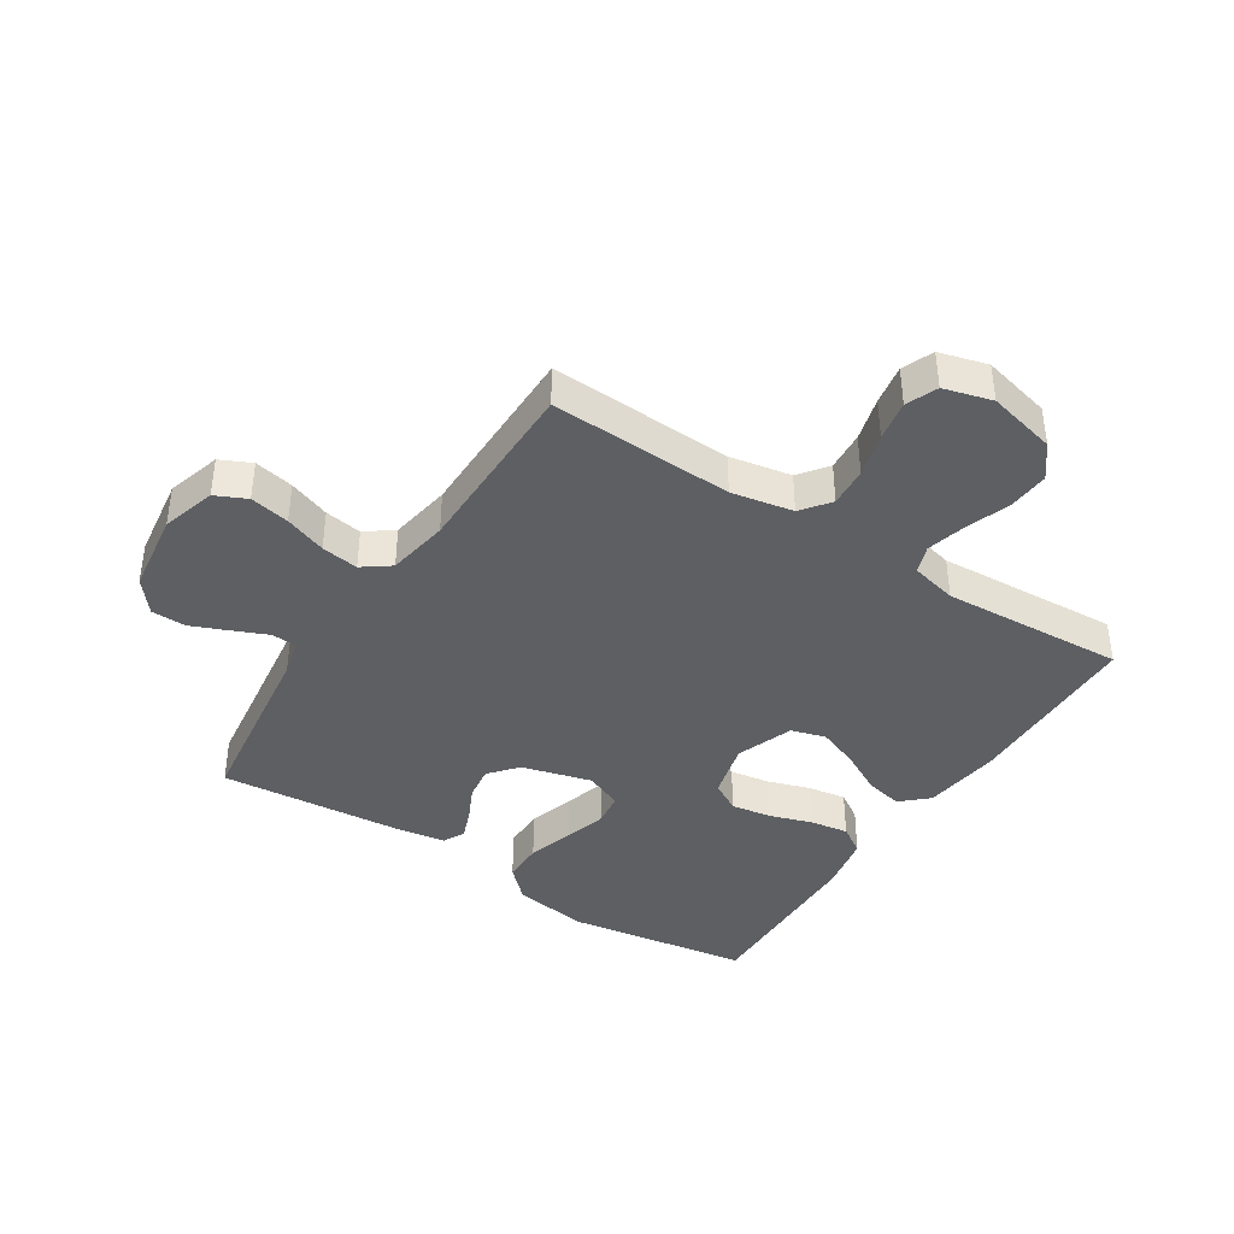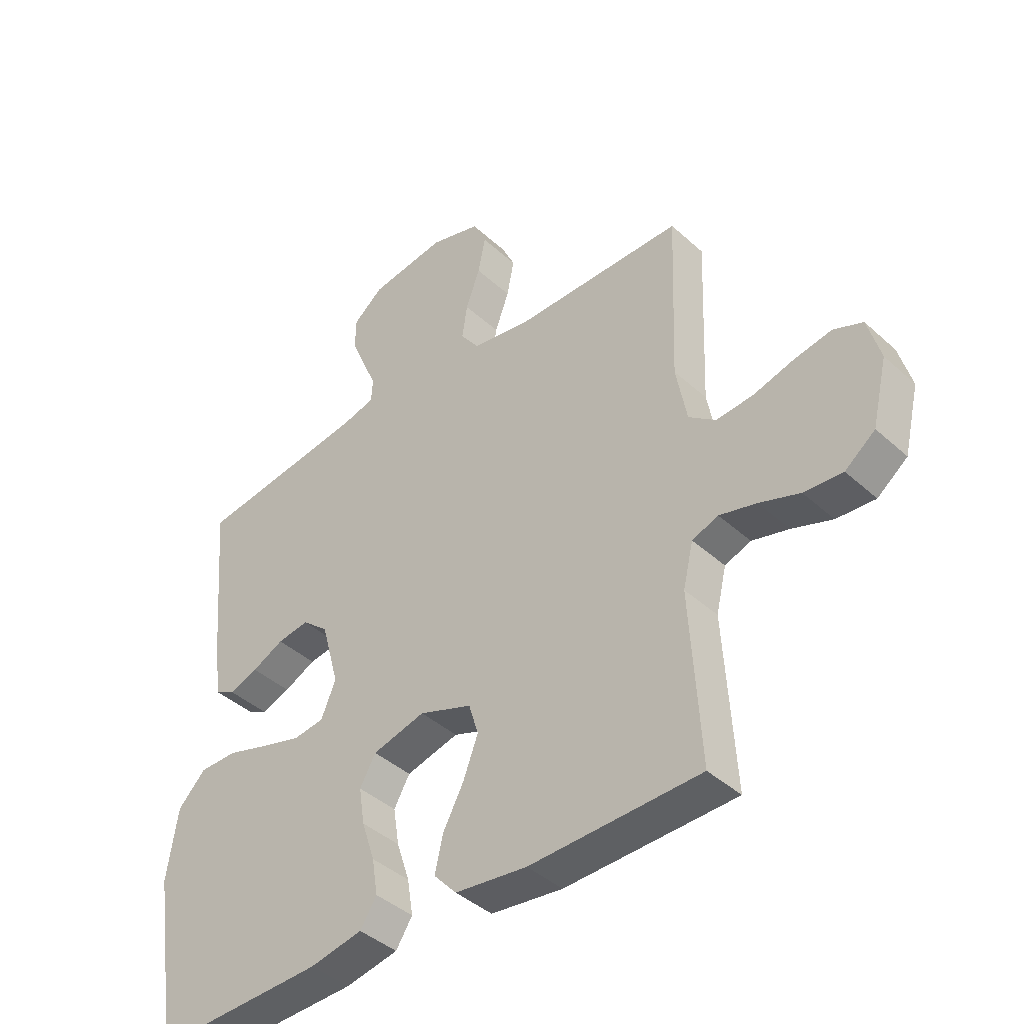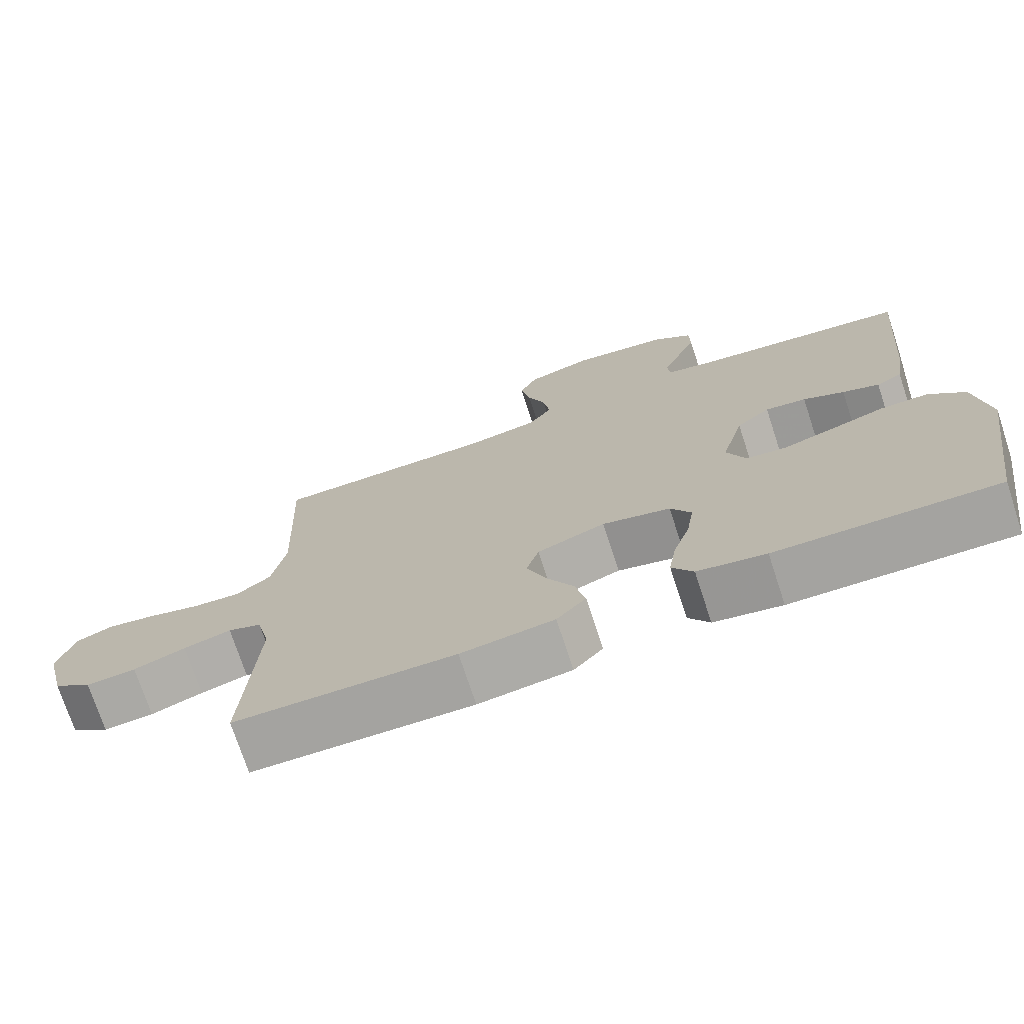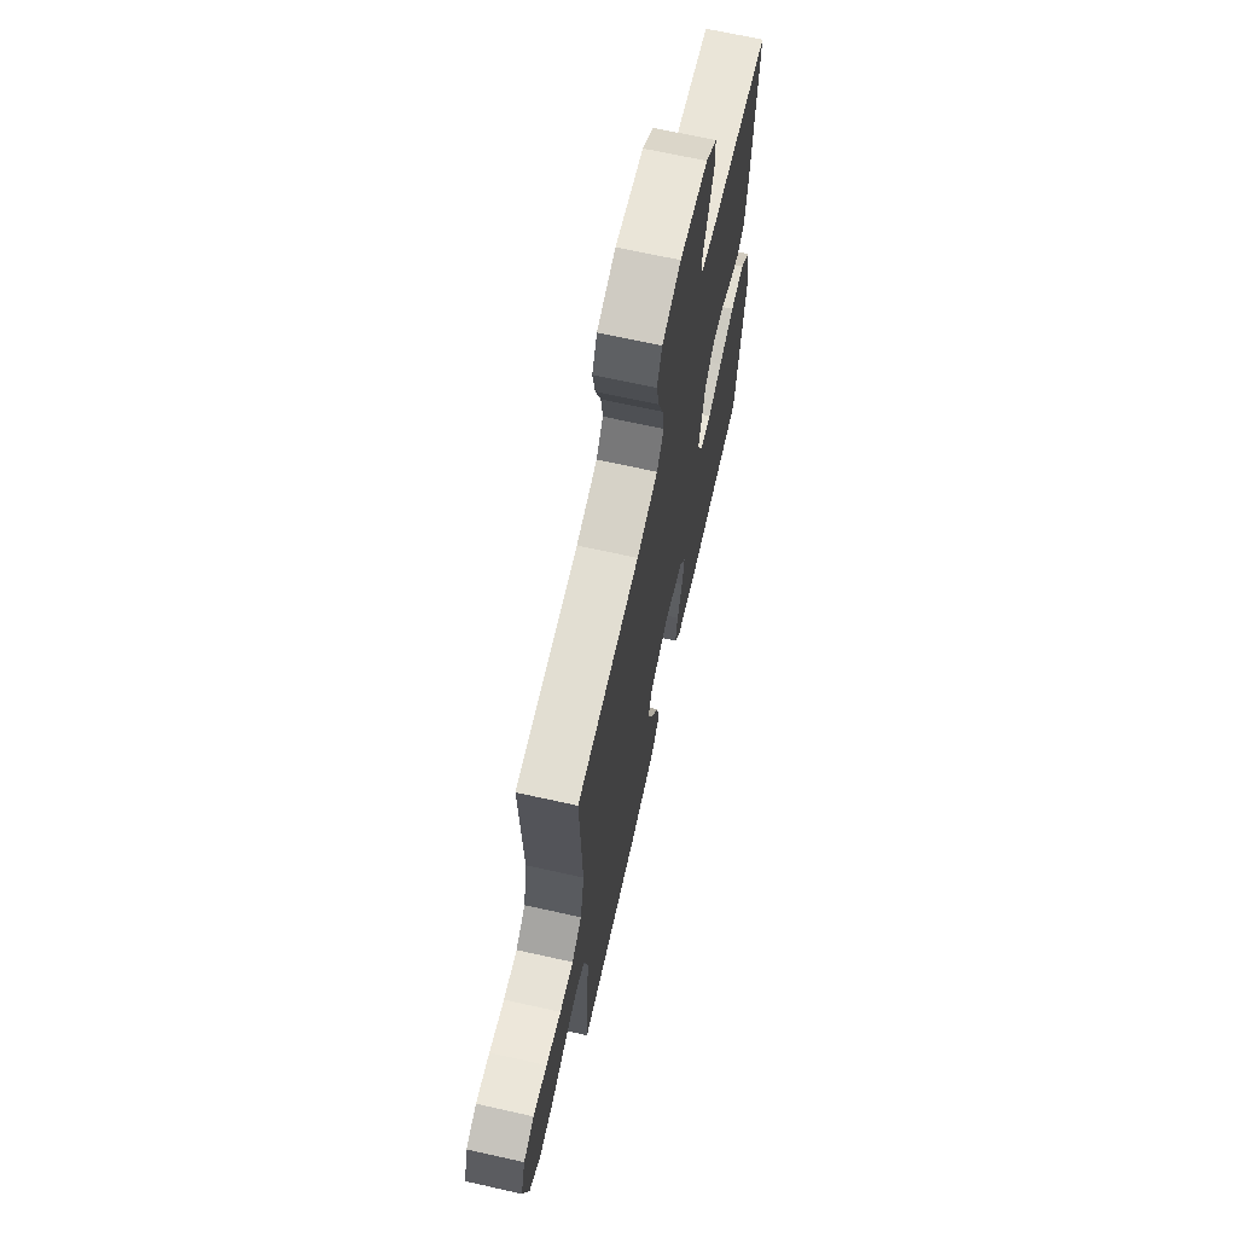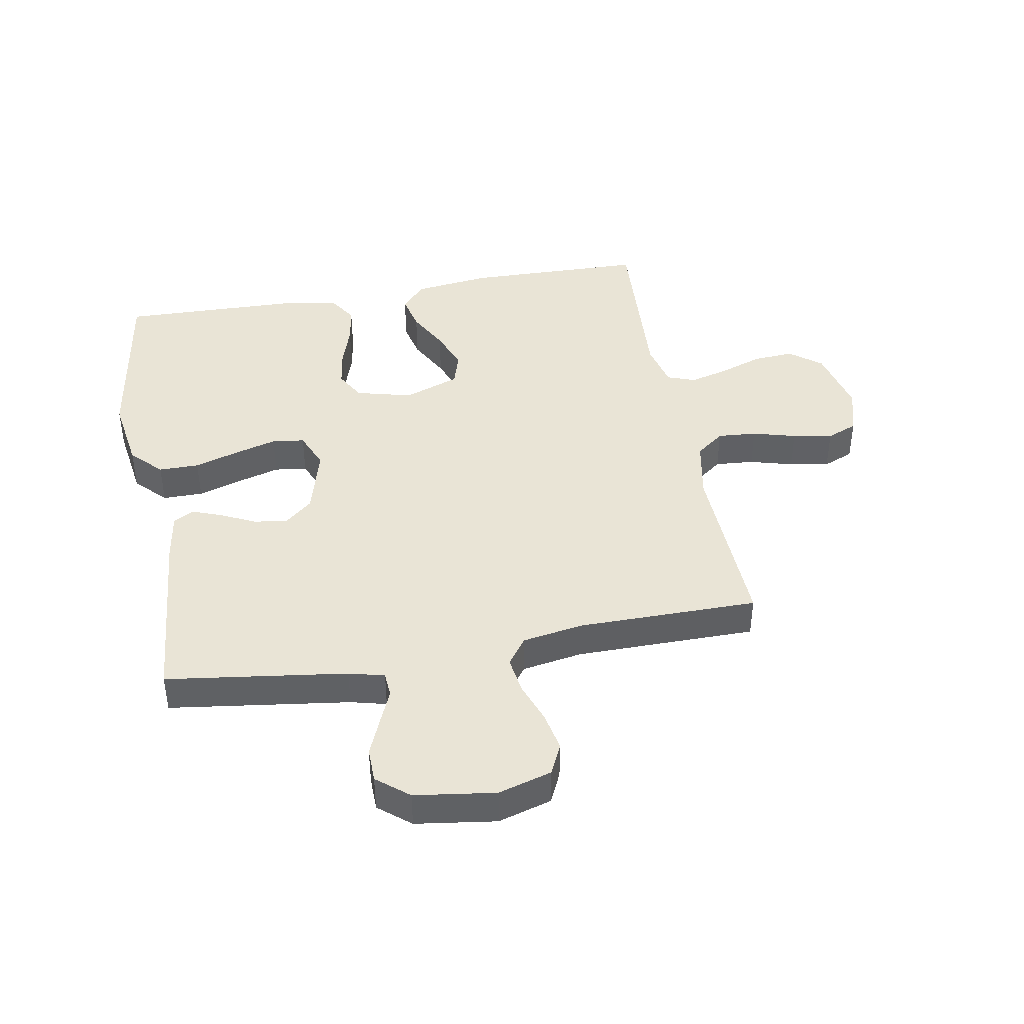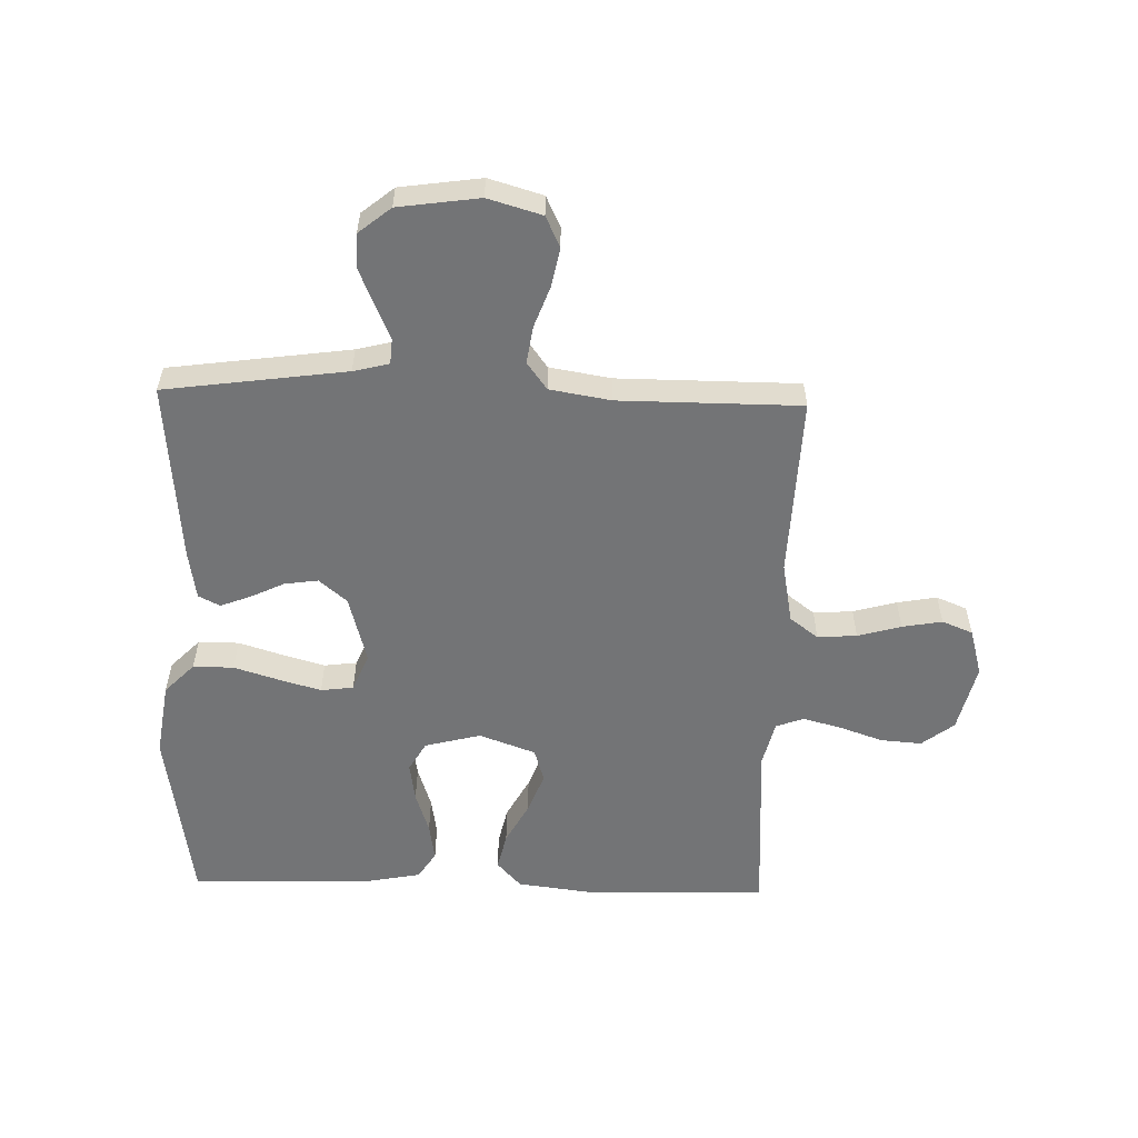
<metadata>
{"format":"obj","ext":"obj","renderer":"f3d","projection":"perspective","resolution":1024,"background":"white","views":[{"elev":-40.4,"azim":57.2,"up":"+Y"},{"elev":-41.5,"azim":42.5,"up":"+Z"},{"elev":-73.6,"azim":-161.8,"up":"+Z"},{"elev":67.8,"azim":102.6,"up":"+Z"},{"elev":42.5,"azim":-10.2,"up":"+Y"},{"elev":-56.1,"azim":-1.6,"up":"+Y"}]}
</metadata>
<code>
v 0.5 0.07 0.5
v 0.488 0.07 0.2
v 0.507 0.07 0.099
v 0.554 0.07 0.063
v 0.619 0.07 0.068
v 0.691 0.07 0.088
v 0.757 0.07 0.1
v 0.808 0.07 0.079
v 0.83 0.07 0
v 0.803 0.07 -0.113
v 0.75 0.07 -0.154
v 0.682 0.07 -0.149
v 0.611 0.07 -0.124
v 0.546 0.07 -0.107
v 0.5 0.07 -0.124
v 0.482 0.07 -0.2
v 0.5 0.07 -0.5
v 0.2 0.07 -0.507
v 0.073 0.07 -0.491
v 0.033 0.07 -0.447
v 0.047 0.07 -0.385
v 0.084 0.07 -0.316
v 0.11 0.07 -0.248
v 0.093 0.07 -0.192
v 0 0.07 -0.158
v -0.093 0.07 -0.182
v -0.121 0.07 -0.231
v -0.111 0.07 -0.296
v -0.088 0.07 -0.366
v -0.078 0.07 -0.429
v -0.107 0.07 -0.474
v -0.2 0.07 -0.492
v -0.5 0.07 -0.5
v -0.546 0.07 -0.2
v -0.527 0.07 -0.076
v -0.478 0.07 -0.026
v -0.411 0.07 -0.026
v -0.337 0.07 -0.049
v -0.267 0.07 -0.069
v -0.213 0.07 -0.062
v -0.187 0.07 0
v -0.218 0.07 0.114
v -0.264 0.07 0.153
v -0.32 0.07 0.145
v -0.376 0.07 0.118
v -0.426 0.07 0.099
v -0.461 0.07 0.117
v -0.474 0.07 0.2
v -0.5 0.07 0.5
v -0.2 0.07 0.541
v -0.141 0.07 0.556
v -0.138 0.07 0.597
v -0.162 0.07 0.653
v -0.188 0.07 0.715
v -0.187 0.07 0.772
v -0.134 0.07 0.815
v 0 0.07 0.834
v 0.089 0.07 0.808
v 0.113 0.07 0.757
v 0.1 0.07 0.692
v 0.075 0.07 0.624
v 0.066 0.07 0.563
v 0.099 0.07 0.518
v 0.2 0.07 0.501
v 0.5 0 0.5
v 0.488 0 0.2
v 0.507 0 0.099
v 0.554 0 0.063
v 0.619 0 0.068
v 0.691 0 0.088
v 0.757 0 0.1
v 0.808 0 0.079
v 0.83 0 0
v 0.803 0 -0.113
v 0.75 0 -0.154
v 0.682 0 -0.149
v 0.611 0 -0.124
v 0.546 0 -0.107
v 0.5 0 -0.124
v 0.482 0 -0.2
v 0.5 0 -0.5
v 0.2 0 -0.507
v 0.073 0 -0.491
v 0.033 0 -0.447
v 0.047 0 -0.385
v 0.084 0 -0.316
v 0.11 0 -0.248
v 0.093 0 -0.192
v 0 0 -0.158
v -0.093 0 -0.182
v -0.121 0 -0.231
v -0.111 0 -0.296
v -0.088 0 -0.366
v -0.078 0 -0.429
v -0.107 0 -0.474
v -0.2 0 -0.492
v -0.5 0 -0.5
v -0.546 0 -0.2
v -0.527 0 -0.076
v -0.478 0 -0.026
v -0.411 0 -0.026
v -0.337 0 -0.049
v -0.267 0 -0.069
v -0.213 0 -0.062
v -0.187 0 0
v -0.218 0 0.114
v -0.264 0 0.153
v -0.32 0 0.145
v -0.376 0 0.118
v -0.426 0 0.099
v -0.461 0 0.117
v -0.474 0 0.2
v -0.5 0 0.5
v -0.2 0 0.541
v -0.141 0 0.556
v -0.138 0 0.597
v -0.162 0 0.653
v -0.188 0 0.715
v -0.187 0 0.772
v -0.134 0 0.815
v 0 0 0.834
v 0.089 0 0.808
v 0.113 0 0.757
v 0.1 0 0.692
v 0.075 0 0.624
v 0.066 0 0.563
v 0.099 0 0.518
v 0.2 0 0.501
f 58 59 60 61
f 58 61 62
f 57 58 62
f 56 57 62
f 55 56 62 63
f 52 53 54 55
f 47 48 49 50
f 47 50 51
f 44 45 46 47
f 44 47 51
f 43 44 51
f 42 43 51
f 41 42 51
f 35 36 37 38
f 35 38 39
f 34 35 39
f 33 34 39 40
f 31 32 33 40
f 28 29 30 31
f 27 28 31 40
f 19 20 21 22
f 19 22 23
f 16 17 18 19
f 15 16 19 23
f 14 15 23 24
f 10 11 12 13
f 10 13 14
f 9 10 14
f 5 6 7 8
f 4 5 8 9
f 64 1 2
f 63 64 2 3
f 52 55 63 3
f 26 27 40 41
f 25 26 41 51
f 4 9 14 24
f 3 4 24 25
f 3 25 51 52
f 125 124 123 122
f 126 125 122
f 126 122 121
f 126 121 120
f 127 126 120 119
f 119 118 117 116
f 114 113 112 111
f 115 114 111
f 111 110 109 108
f 115 111 108
f 115 108 107
f 115 107 106
f 115 106 105
f 102 101 100 99
f 103 102 99
f 103 99 98
f 104 103 98 97
f 104 97 96 95
f 95 94 93 92
f 104 95 92 91
f 86 85 84 83
f 87 86 83
f 83 82 81 80
f 87 83 80 79
f 88 87 79 78
f 77 76 75 74
f 78 77 74
f 78 74 73
f 72 71 70 69
f 73 72 69 68
f 66 65 128
f 67 66 128 127
f 67 127 119 116
f 105 104 91 90
f 115 105 90 89
f 88 78 73 68
f 89 88 68 67
f 116 115 89 67
f 1 65 66 2
f 2 66 67 3
f 3 67 68 4
f 4 68 69 5
f 5 69 70 6
f 6 70 71 7
f 7 71 72 8
f 8 72 73 9
f 9 73 74 10
f 10 74 75 11
f 11 75 76 12
f 12 76 77 13
f 13 77 78 14
f 14 78 79 15
f 15 79 80 16
f 16 80 81 17
f 17 81 82 18
f 18 82 83 19
f 19 83 84 20
f 20 84 85 21
f 21 85 86 22
f 22 86 87 23
f 23 87 88 24
f 24 88 89 25
f 25 89 90 26
f 26 90 91 27
f 27 91 92 28
f 28 92 93 29
f 29 93 94 30
f 30 94 95 31
f 31 95 96 32
f 32 96 97 33
f 33 97 98 34
f 34 98 99 35
f 35 99 100 36
f 36 100 101 37
f 37 101 102 38
f 38 102 103 39
f 39 103 104 40
f 40 104 105 41
f 41 105 106 42
f 42 106 107 43
f 43 107 108 44
f 44 108 109 45
f 45 109 110 46
f 46 110 111 47
f 47 111 112 48
f 48 112 113 49
f 49 113 114 50
f 50 114 115 51
f 51 115 116 52
f 52 116 117 53
f 53 117 118 54
f 54 118 119 55
f 55 119 120 56
f 56 120 121 57
f 57 121 122 58
f 58 122 123 59
f 59 123 124 60
f 60 124 125 61
f 61 125 126 62
f 62 126 127 63
f 63 127 128 64
f 64 128 65 1

</code>
